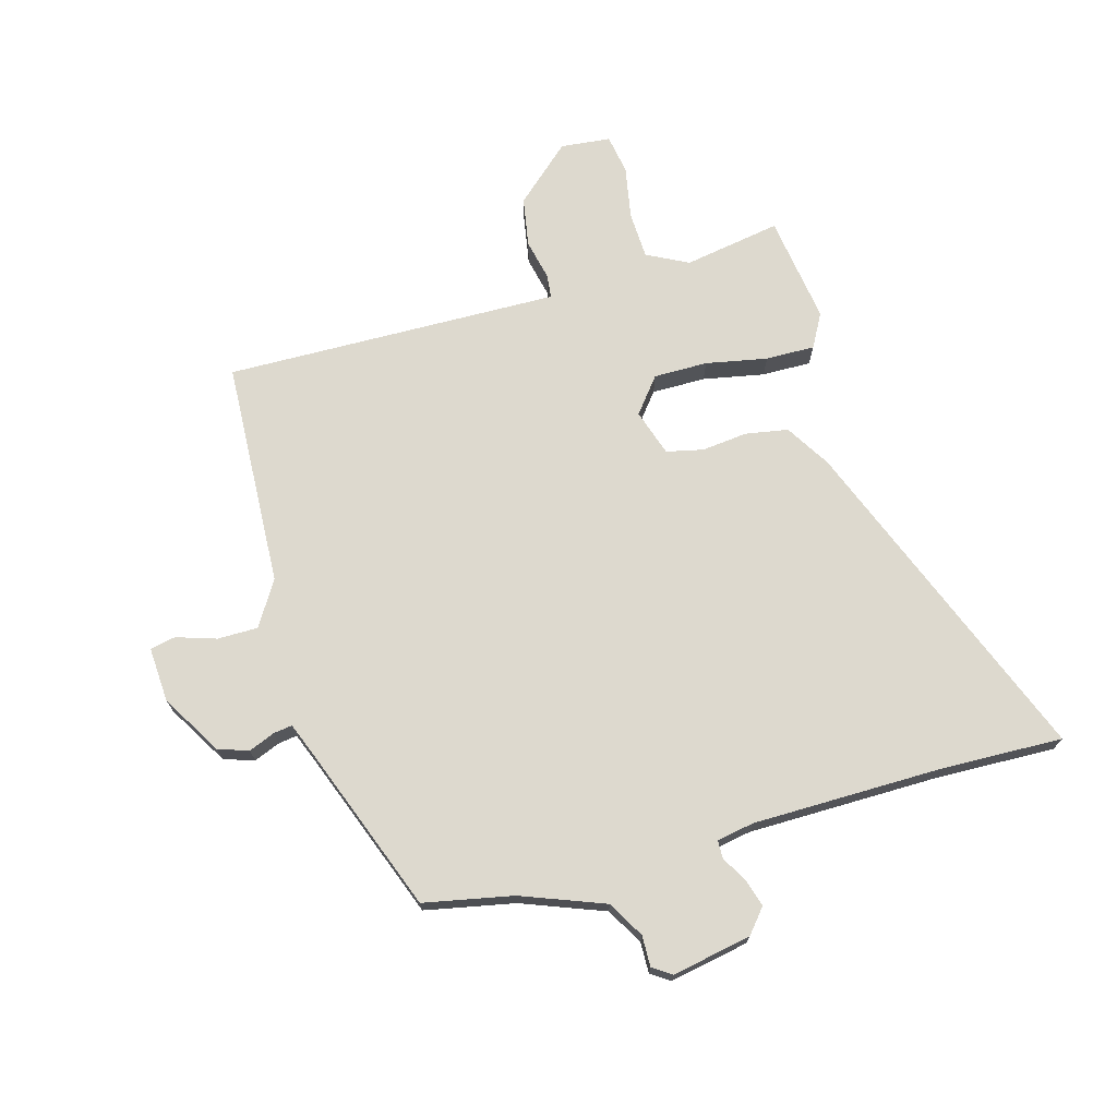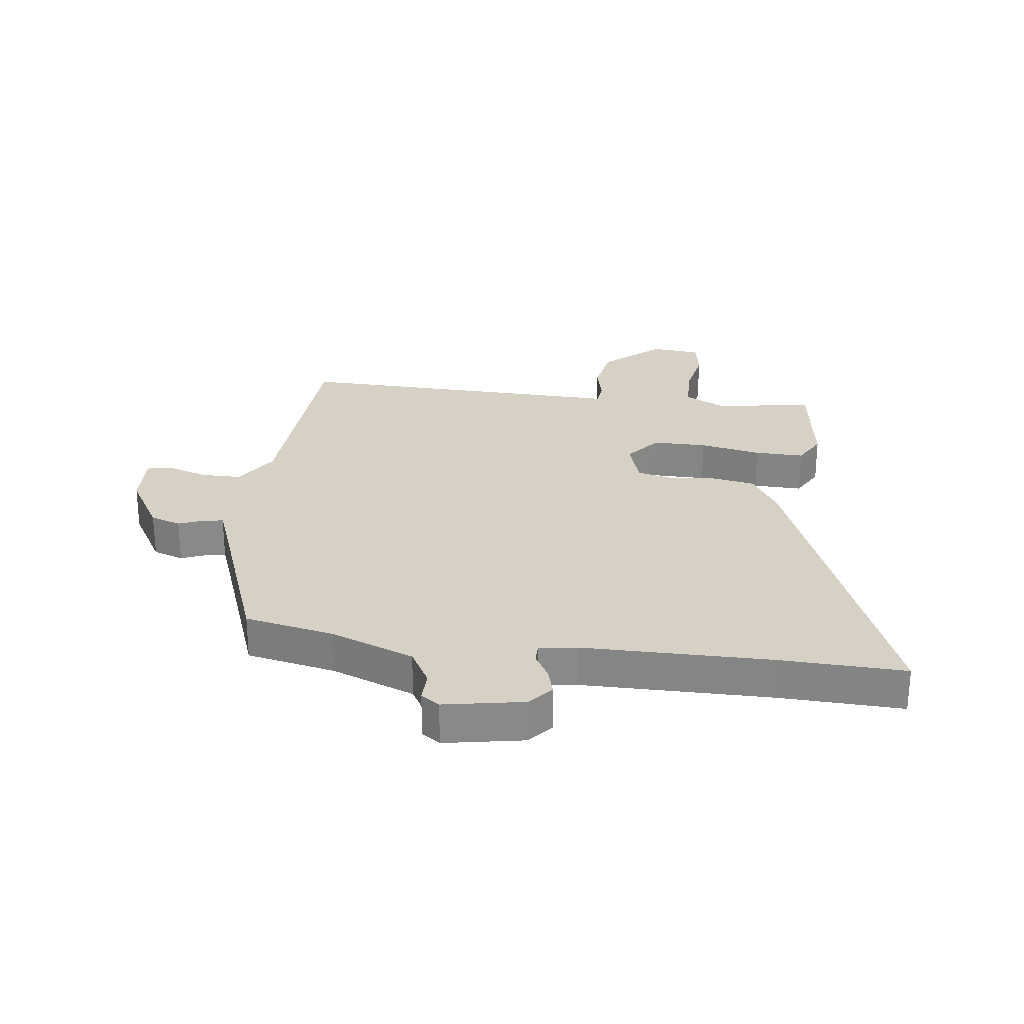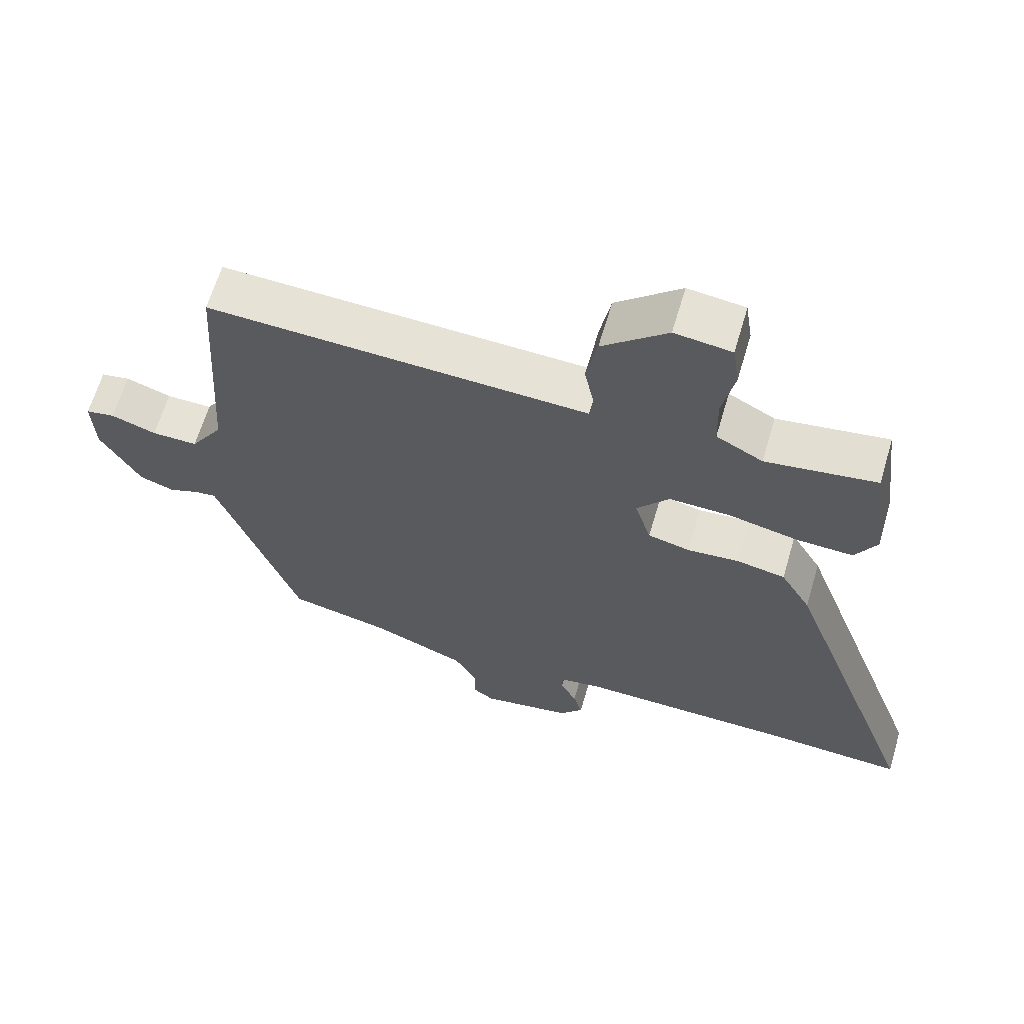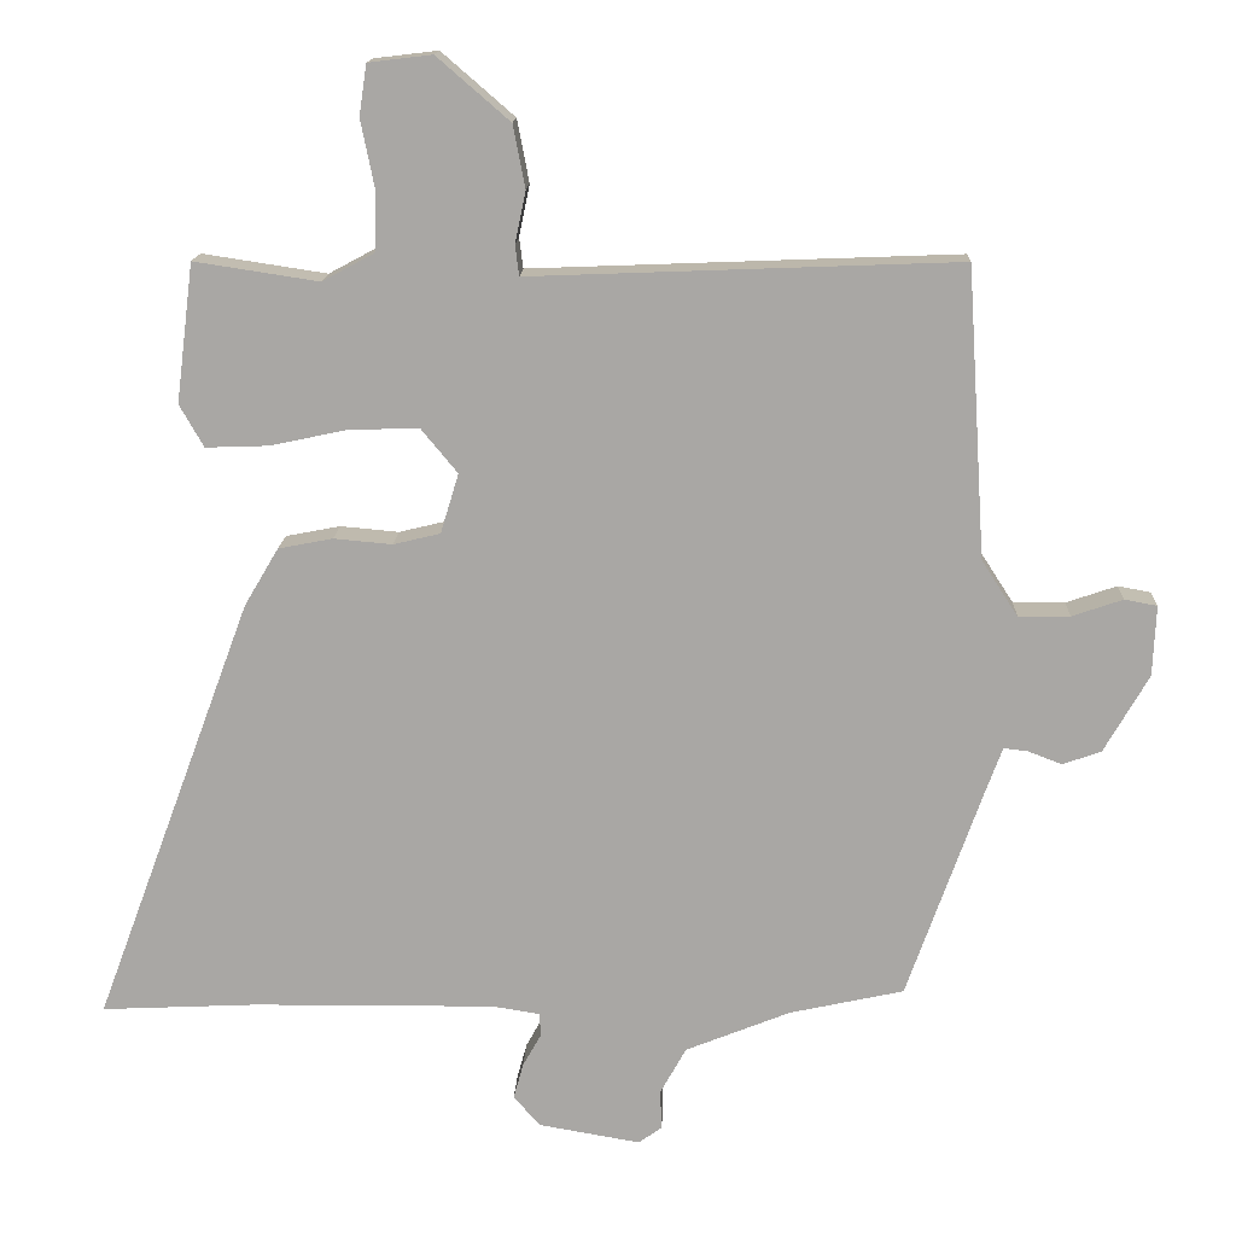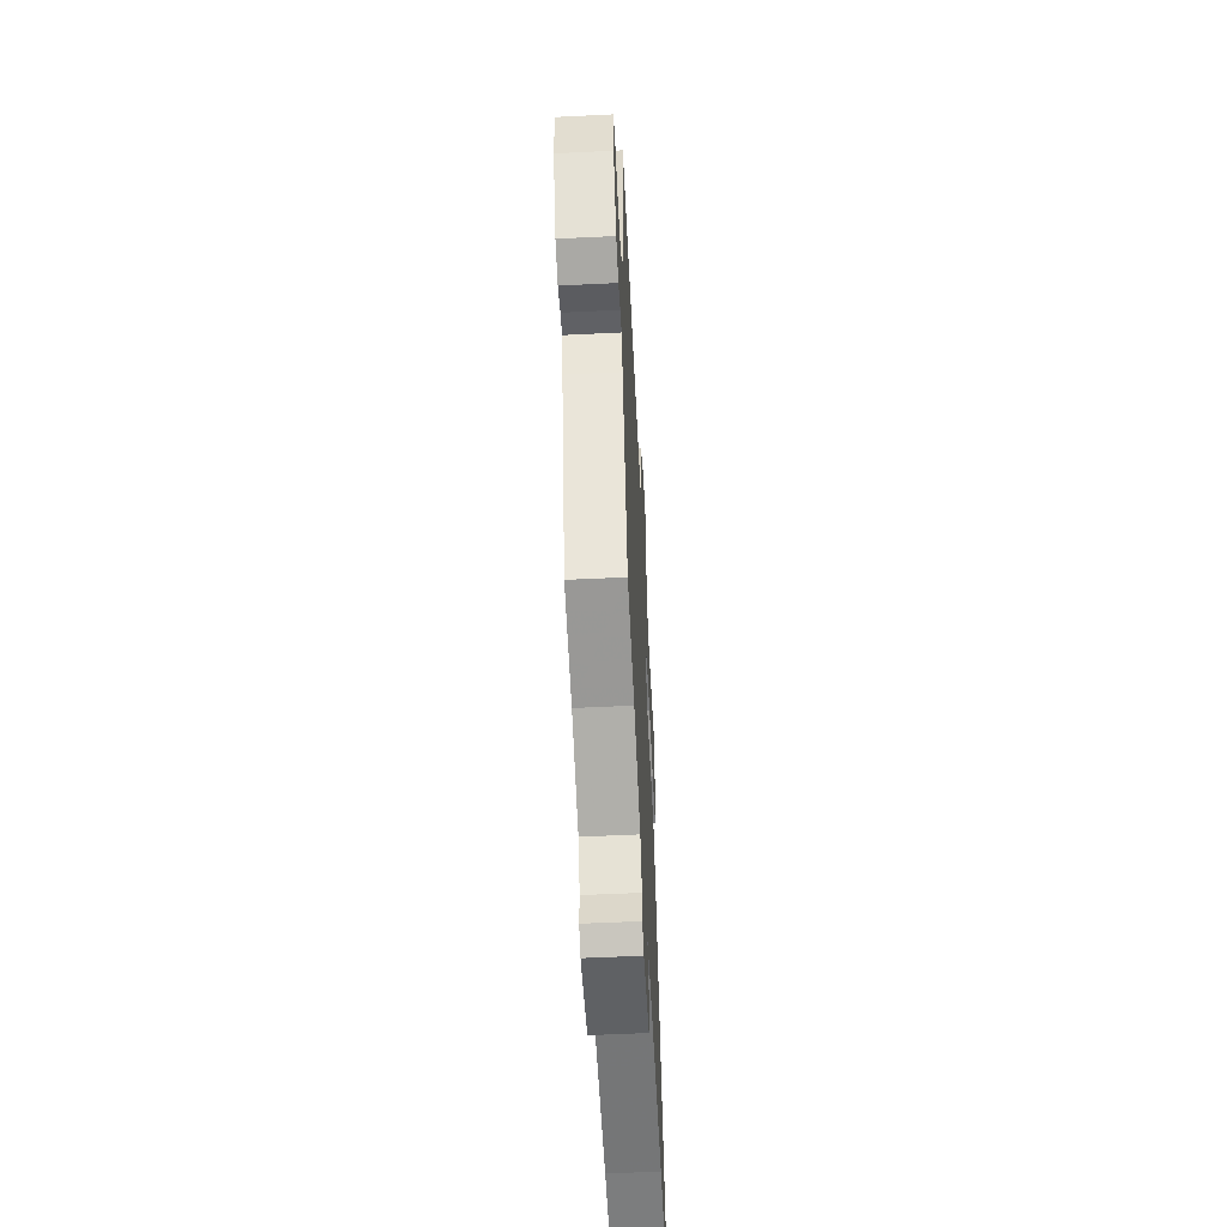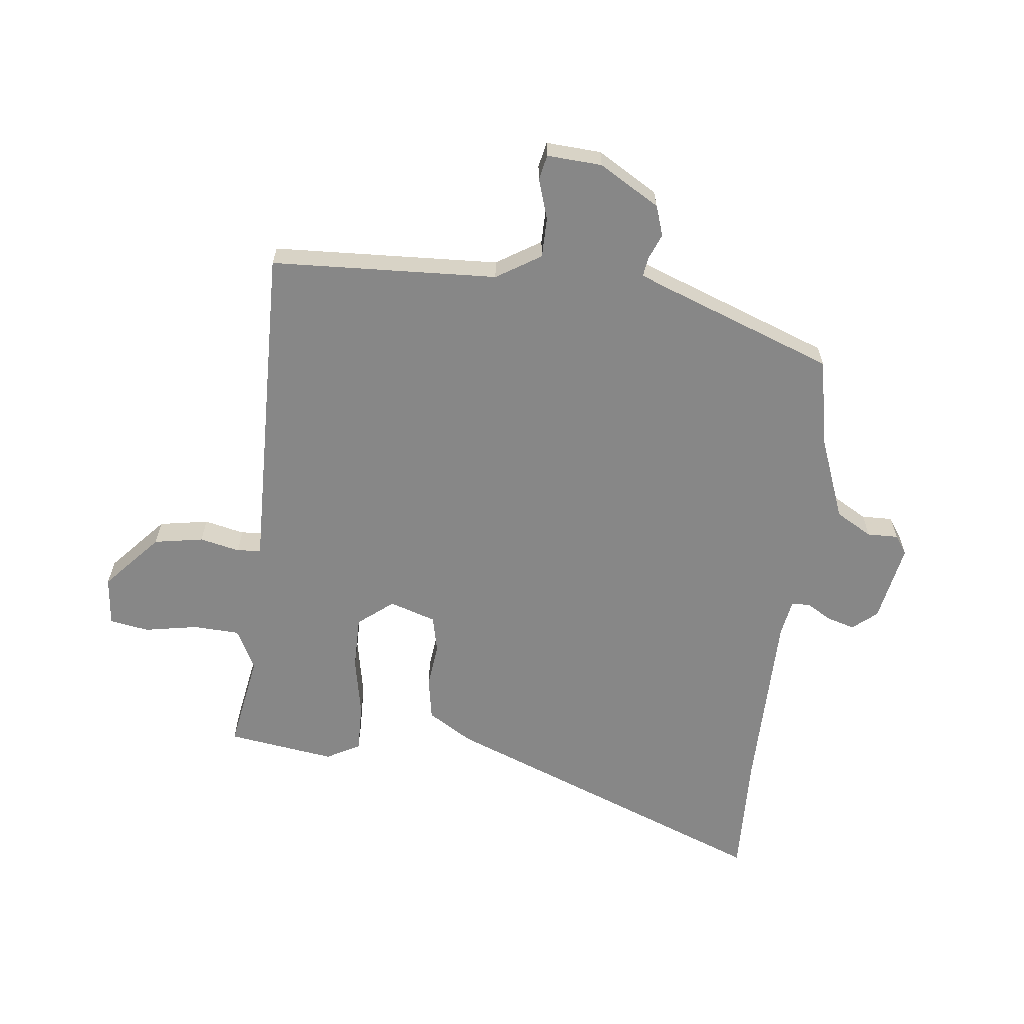
<metadata>
{"format":"obj","ext":"obj","renderer":"f3d","projection":"perspective","resolution":1024,"background":"white","views":[{"elev":71.7,"azim":163.2,"up":"+Y"},{"elev":27.0,"azim":-173.5,"up":"+Y"},{"elev":63.9,"azim":-163.6,"up":"+Z"},{"elev":14.9,"azim":2.4,"up":"+Z"},{"elev":-56.2,"azim":92.9,"up":"+Z"},{"elev":-62.4,"azim":82.4,"up":"+Y"}]}
</metadata>
<code>
v -0.455 0.07 -0.498
v -0.661 0.07 -0.508
v -0.451 0.07 0.057
v -0.406 0.07 0.133
v -0.334 0.07 0.147
v -0.257 0.07 0.14
v -0.195 0.07 0.155
v -0.171 0.07 0.234
v -0.219 0.07 0.292
v -0.31 0.07 0.29
v -0.413 0.07 0.268
v -0.496 0.07 0.265
v -0.528 0.07 0.321
v -0.505 0.07 0.504
v -0.341 0.07 0.479
v -0.272 0.07 0.516
v -0.27 0.07 0.595
v -0.288 0.07 0.684
v -0.278 0.07 0.751
v -0.194 0.07 0.761
v -0.098 0.07 0.678
v -0.082 0.07 0.595
v -0.096 0.07 0.527
v -0.091 0.07 0.487
v -0.014 0.07 0.49
v 0.473 0.07 0.509
v 0.498 0.07 0.127
v 0.546 0.07 0.053
v 0.614 0.07 0.054
v 0.681 0.07 0.077
v 0.724 0.07 0.069
v 0.72 0.07 -0.024
v 0.661 0.07 -0.127
v 0.61 0.07 -0.145
v 0.566 0.07 -0.128
v 0.534 0.07 -0.124
v 0.513 0.07 -0.181
v 0.413 0.07 -0.464
v 0.263 0.07 -0.497
v 0.124 0.07 -0.553
v 0.09 0.07 -0.615
v 0.092 0.07 -0.667
v 0.061 0.07 -0.689
v -0.073 0.07 -0.666
v -0.108 0.07 -0.626
v -0.095 0.07 -0.579
v -0.071 0.07 -0.536
v -0.072 0.07 -0.505
v -0.135 0.07 -0.495
v -0.455 0 -0.498
v -0.661 0 -0.508
v -0.451 0 0.057
v -0.406 0 0.133
v -0.334 0 0.147
v -0.257 0 0.14
v -0.195 0 0.155
v -0.171 0 0.234
v -0.219 0 0.292
v -0.31 0 0.29
v -0.413 0 0.268
v -0.496 0 0.265
v -0.528 0 0.321
v -0.505 0 0.504
v -0.341 0 0.479
v -0.272 0 0.516
v -0.27 0 0.595
v -0.288 0 0.684
v -0.278 0 0.751
v -0.194 0 0.761
v -0.098 0 0.678
v -0.082 0 0.595
v -0.096 0 0.527
v -0.091 0 0.487
v -0.014 0 0.49
v 0.473 0 0.509
v 0.498 0 0.127
v 0.546 0 0.053
v 0.614 0 0.054
v 0.681 0 0.077
v 0.724 0 0.069
v 0.72 0 -0.024
v 0.661 0 -0.127
v 0.61 0 -0.145
v 0.566 0 -0.128
v 0.534 0 -0.124
v 0.513 0 -0.181
v 0.413 0 -0.464
v 0.263 0 -0.497
v 0.124 0 -0.553
v 0.09 0 -0.615
v 0.092 0 -0.667
v 0.061 0 -0.689
v -0.073 0 -0.666
v -0.108 0 -0.626
v -0.095 0 -0.579
v -0.071 0 -0.536
v -0.072 0 -0.505
v -0.135 0 -0.495
f 44 45 46 47
f 42 43 44 47
f 41 42 47 48
f 40 41 48
f 39 40 48
f 37 38 39 48
f 36 37 48 49
f 32 33 34 35
f 32 35 36
f 29 30 31 32
f 28 29 32 36
f 27 28 36 49
f 25 26 27 49
f 20 21 22 23
f 20 23 24
f 17 18 19 20
f 16 17 20 24
f 15 16 24
f 12 13 14 15
f 10 11 12 15
f 9 10 15 24
f 8 9 24 25
f 3 4 5 6
f 1 2 3 6
f 1 6 7
f 49 1 7
f 7 8 25 49
f 96 95 94 93
f 96 93 92 91
f 97 96 91 90
f 97 90 89
f 97 89 88
f 97 88 87 86
f 98 97 86 85
f 84 83 82 81
f 85 84 81
f 81 80 79 78
f 85 81 78 77
f 98 85 77 76
f 98 76 75 74
f 72 71 70 69
f 73 72 69
f 69 68 67 66
f 73 69 66 65
f 73 65 64
f 64 63 62 61
f 64 61 60 59
f 73 64 59 58
f 74 73 58 57
f 55 54 53 52
f 55 52 51 50
f 56 55 50
f 56 50 98
f 98 74 57 56
f 1 50 51 2
f 2 51 52 3
f 3 52 53 4
f 4 53 54 5
f 5 54 55 6
f 6 55 56 7
f 7 56 57 8
f 8 57 58 9
f 9 58 59 10
f 10 59 60 11
f 11 60 61 12
f 12 61 62 13
f 13 62 63 14
f 14 63 64 15
f 15 64 65 16
f 16 65 66 17
f 17 66 67 18
f 18 67 68 19
f 19 68 69 20
f 20 69 70 21
f 21 70 71 22
f 22 71 72 23
f 23 72 73 24
f 24 73 74 25
f 25 74 75 26
f 26 75 76 27
f 27 76 77 28
f 28 77 78 29
f 29 78 79 30
f 30 79 80 31
f 31 80 81 32
f 32 81 82 33
f 33 82 83 34
f 34 83 84 35
f 35 84 85 36
f 36 85 86 37
f 37 86 87 38
f 38 87 88 39
f 39 88 89 40
f 40 89 90 41
f 41 90 91 42
f 42 91 92 43
f 43 92 93 44
f 44 93 94 45
f 45 94 95 46
f 46 95 96 47
f 47 96 97 48
f 48 97 98 49
f 49 98 50 1

</code>
